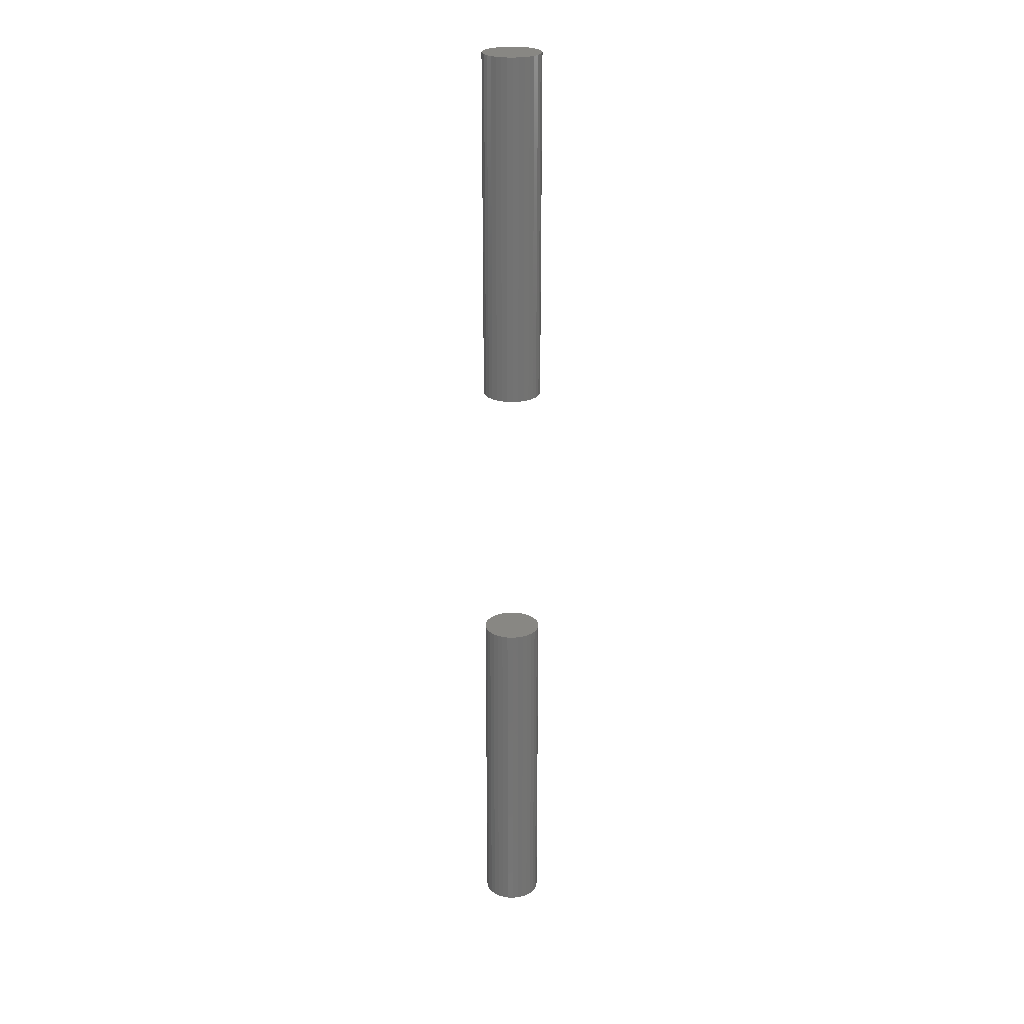
<metadata>
{"format":"stl","ext":"stl","renderer":"f3d","projection":"perspective","resolution":1024,"background":"white","views":[{"elev":24.7,"azim":9.7,"up":"+Z"}]}
</metadata>
<code>
# stl→obj: 128 verts, 248 faces
v -0.03125 3.867e-18 0.5234
v -0.03125 3.867e-18 0.8984
v -0.03064 0.006161 0.5234
v -0.03064 0.006161 0.8984
v -0.02885 0.01208 0.5234
v -0.02885 0.01208 0.8984
v -0.02593 0.01754 0.5234
v -0.02593 0.01754 0.8984
v -0.022 0.02233 0.5234
v -0.022 0.02233 0.8984
v -0.01722 0.02626 0.5234
v -0.01722 0.02626 0.8984
v -0.01176 0.02918 0.5234
v -0.01176 0.02918 0.8984
v -0.005832 0.03097 0.5234
v -0.005832 0.03097 0.8984
v 0.0003289 0.03158 0.5234
v 0.0003289 0.03158 0.8984
v 0.00649 0.03097 0.5234
v 0.00649 0.03097 0.8984
v 0.01241 0.02918 0.5234
v 0.01241 0.02918 0.8984
v 0.01787 0.02626 0.5234
v 0.01787 0.02626 0.8984
v 0.02266 0.02233 0.5234
v 0.02266 0.02233 0.8984
v 0.02659 0.01754 0.5234
v 0.02659 0.01754 0.8984
v 0.0295 0.01208 0.5234
v 0.0295 0.01208 0.8984
v 0.0313 0.006161 0.5234
v 0.0313 0.006161 0.8984
v 0.03191 -7.734e-18 0.5234
v 0.03191 0 0.8984
v -0.03125 3.867e-18 -0.1484
v -0.03125 3.867e-18 0.2266
v -0.03064 0.006161 -0.1484
v -0.03064 0.006161 0.2266
v -0.02885 0.01208 -0.1484
v -0.02885 0.01208 0.2266
v -0.02593 0.01754 -0.1484
v -0.02593 0.01754 0.2266
v -0.022 0.02233 -0.1484
v -0.022 0.02233 0.2266
v -0.01722 0.02626 -0.1484
v -0.01722 0.02626 0.2266
v -0.01176 0.02918 -0.1484
v -0.01176 0.02918 0.2266
v -0.005832 0.03097 -0.1484
v -0.005832 0.03097 0.2266
v 0.0003289 0.03158 -0.1484
v 0.0003289 0.03158 0.2266
v 0.00649 0.03097 -0.1484
v 0.00649 0.03097 0.2266
v 0.01241 0.02918 -0.1484
v 0.01241 0.02918 0.2266
v 0.01787 0.02626 -0.1484
v 0.01787 0.02626 0.2266
v 0.02266 0.02233 -0.1484
v 0.02266 0.02233 0.2266
v 0.02659 0.01754 -0.1484
v 0.02659 0.01754 0.2266
v 0.0295 0.01208 -0.1484
v 0.0295 0.01208 0.2266
v 0.0313 0.006161 -0.1484
v 0.0313 0.006161 0.2266
v 0.03191 -7.734e-18 -0.1484
v 0.03191 0 0.2266
v 0.0313 -0.006161 0.5234
v 0.0313 -0.006161 0.8984
v 0.0295 -0.01208 0.5234
v 0.0295 -0.01208 0.8984
v 0.02659 -0.01754 0.5234
v 0.02659 -0.01754 0.8984
v 0.02266 -0.02233 0.5234
v 0.02266 -0.02233 0.8984
v 0.01787 -0.02626 0.5234
v 0.01787 -0.02626 0.8984
v 0.01241 -0.02918 0.5234
v 0.01241 -0.02918 0.8984
v 0.00649 -0.03097 0.5234
v 0.00649 -0.03097 0.8984
v 0.0003289 -0.03158 0.5234
v 0.0003289 -0.03158 0.8984
v -0.005832 -0.03097 0.5234
v -0.005832 -0.03097 0.8984
v -0.01176 -0.02918 0.5234
v -0.01176 -0.02918 0.8984
v -0.01722 -0.02626 0.5234
v -0.01722 -0.02626 0.8984
v -0.022 -0.02233 0.5234
v -0.022 -0.02233 0.8984
v -0.02593 -0.01754 0.5234
v -0.02593 -0.01754 0.8984
v -0.02885 -0.01208 0.5234
v -0.02885 -0.01208 0.8984
v -0.03064 -0.006161 0.5234
v -0.03064 -0.006161 0.8984
v 0.0313 -0.006161 -0.1484
v 0.0313 -0.006161 0.2266
v 0.0295 -0.01208 -0.1484
v 0.0295 -0.01208 0.2266
v 0.02659 -0.01754 -0.1484
v 0.02659 -0.01754 0.2266
v 0.02266 -0.02233 -0.1484
v 0.02266 -0.02233 0.2266
v 0.01787 -0.02626 -0.1484
v 0.01787 -0.02626 0.2266
v 0.01241 -0.02918 -0.1484
v 0.01241 -0.02918 0.2266
v 0.00649 -0.03097 -0.1484
v 0.00649 -0.03097 0.2266
v 0.0003289 -0.03158 -0.1484
v 0.0003289 -0.03158 0.2266
v -0.005832 -0.03097 -0.1484
v -0.005832 -0.03097 0.2266
v -0.01176 -0.02918 -0.1484
v -0.01176 -0.02918 0.2266
v -0.01722 -0.02626 -0.1484
v -0.01722 -0.02626 0.2266
v -0.022 -0.02233 -0.1484
v -0.022 -0.02233 0.2266
v -0.02593 -0.01754 -0.1484
v -0.02593 -0.01754 0.2266
v -0.02885 -0.01208 -0.1484
v -0.02885 -0.01208 0.2266
v -0.03064 -0.006161 -0.1484
v -0.03064 -0.006161 0.2266
f 1 2 3
f 3 2 4
f 3 4 5
f 5 4 6
f 5 6 7
f 7 6 8
f 7 8 9
f 9 8 10
f 9 10 11
f 11 10 12
f 11 12 13
f 13 12 14
f 13 14 15
f 15 14 16
f 15 16 17
f 17 16 18
f 17 18 19
f 19 18 20
f 19 20 21
f 21 20 22
f 21 22 23
f 23 22 24
f 23 24 25
f 25 24 26
f 25 26 27
f 27 26 28
f 27 28 29
f 29 28 30
f 29 30 31
f 31 30 32
f 31 32 33
f 33 32 34
f 35 36 37
f 37 36 38
f 37 38 39
f 39 38 40
f 39 40 41
f 41 40 42
f 41 42 43
f 43 42 44
f 43 44 45
f 45 44 46
f 45 46 47
f 47 46 48
f 47 48 49
f 49 48 50
f 49 50 51
f 51 50 52
f 51 52 53
f 53 52 54
f 53 54 55
f 55 54 56
f 55 56 57
f 57 56 58
f 57 58 59
f 59 58 60
f 59 60 61
f 61 60 62
f 61 62 63
f 63 62 64
f 63 64 65
f 65 64 66
f 65 66 67
f 67 66 68
f 33 34 69
f 69 34 70
f 69 70 71
f 71 70 72
f 71 72 73
f 73 72 74
f 73 74 75
f 75 74 76
f 75 76 77
f 77 76 78
f 77 78 79
f 79 78 80
f 79 80 81
f 81 80 82
f 81 82 83
f 83 82 84
f 83 84 85
f 85 84 86
f 85 86 87
f 87 86 88
f 87 88 89
f 89 88 90
f 89 90 91
f 91 90 92
f 91 92 93
f 93 92 94
f 93 94 95
f 95 94 96
f 95 96 97
f 97 96 98
f 97 98 1
f 1 98 2
f 67 68 99
f 99 68 100
f 99 100 101
f 101 100 102
f 101 102 103
f 103 102 104
f 103 104 105
f 105 104 106
f 105 106 107
f 107 106 108
f 107 108 109
f 109 108 110
f 109 110 111
f 111 110 112
f 111 112 113
f 113 112 114
f 113 114 115
f 115 114 116
f 115 116 117
f 117 116 118
f 117 118 119
f 119 118 120
f 119 120 121
f 121 120 122
f 121 122 123
f 123 122 124
f 123 124 125
f 125 124 126
f 125 126 127
f 127 126 128
f 127 128 35
f 35 128 36
f 52 50 48
f 54 52 48
f 54 48 56
f 56 48 46
f 56 46 58
f 58 46 44
f 58 44 60
f 60 44 42
f 60 42 62
f 62 42 40
f 62 40 64
f 64 40 38
f 64 38 66
f 100 126 102
f 102 126 124
f 102 124 104
f 104 124 122
f 104 122 106
f 106 122 120
f 106 120 108
f 108 120 118
f 108 118 110
f 110 118 116
f 110 116 114
f 110 114 112
f 66 38 68
f 68 38 36
f 68 36 100
f 100 36 128
f 100 128 126
f 13 15 17
f 13 17 19
f 21 13 19
f 11 13 21
f 23 11 21
f 9 11 23
f 25 9 23
f 7 9 25
f 27 7 25
f 5 7 27
f 29 5 27
f 3 5 29
f 31 3 29
f 71 95 69
f 93 95 71
f 73 93 71
f 91 93 73
f 75 91 73
f 89 91 75
f 77 89 75
f 87 89 77
f 79 87 77
f 85 87 79
f 83 85 79
f 81 83 79
f 95 97 69
f 69 97 1
f 69 1 33
f 33 1 3
f 33 3 31
f 47 49 51
f 47 51 53
f 55 47 53
f 45 47 55
f 57 45 55
f 43 45 57
f 59 43 57
f 41 43 59
f 61 41 59
f 39 41 61
f 63 39 61
f 37 39 63
f 65 37 63
f 101 125 99
f 123 125 101
f 103 123 101
f 121 123 103
f 105 121 103
f 119 121 105
f 107 119 105
f 117 119 107
f 109 117 107
f 115 117 109
f 113 115 109
f 111 113 109
f 125 127 99
f 99 127 35
f 99 35 67
f 67 35 37
f 67 37 65
f 18 16 14
f 20 18 14
f 20 14 22
f 22 14 12
f 22 12 24
f 24 12 10
f 24 10 26
f 26 10 8
f 26 8 28
f 28 8 6
f 28 6 30
f 30 6 4
f 30 4 32
f 70 96 72
f 72 96 94
f 72 94 74
f 74 94 92
f 74 92 76
f 76 92 90
f 76 90 78
f 78 90 88
f 78 88 80
f 80 88 86
f 80 86 84
f 80 84 82
f 32 4 34
f 34 4 2
f 34 2 70
f 70 2 98
f 70 98 96

</code>
